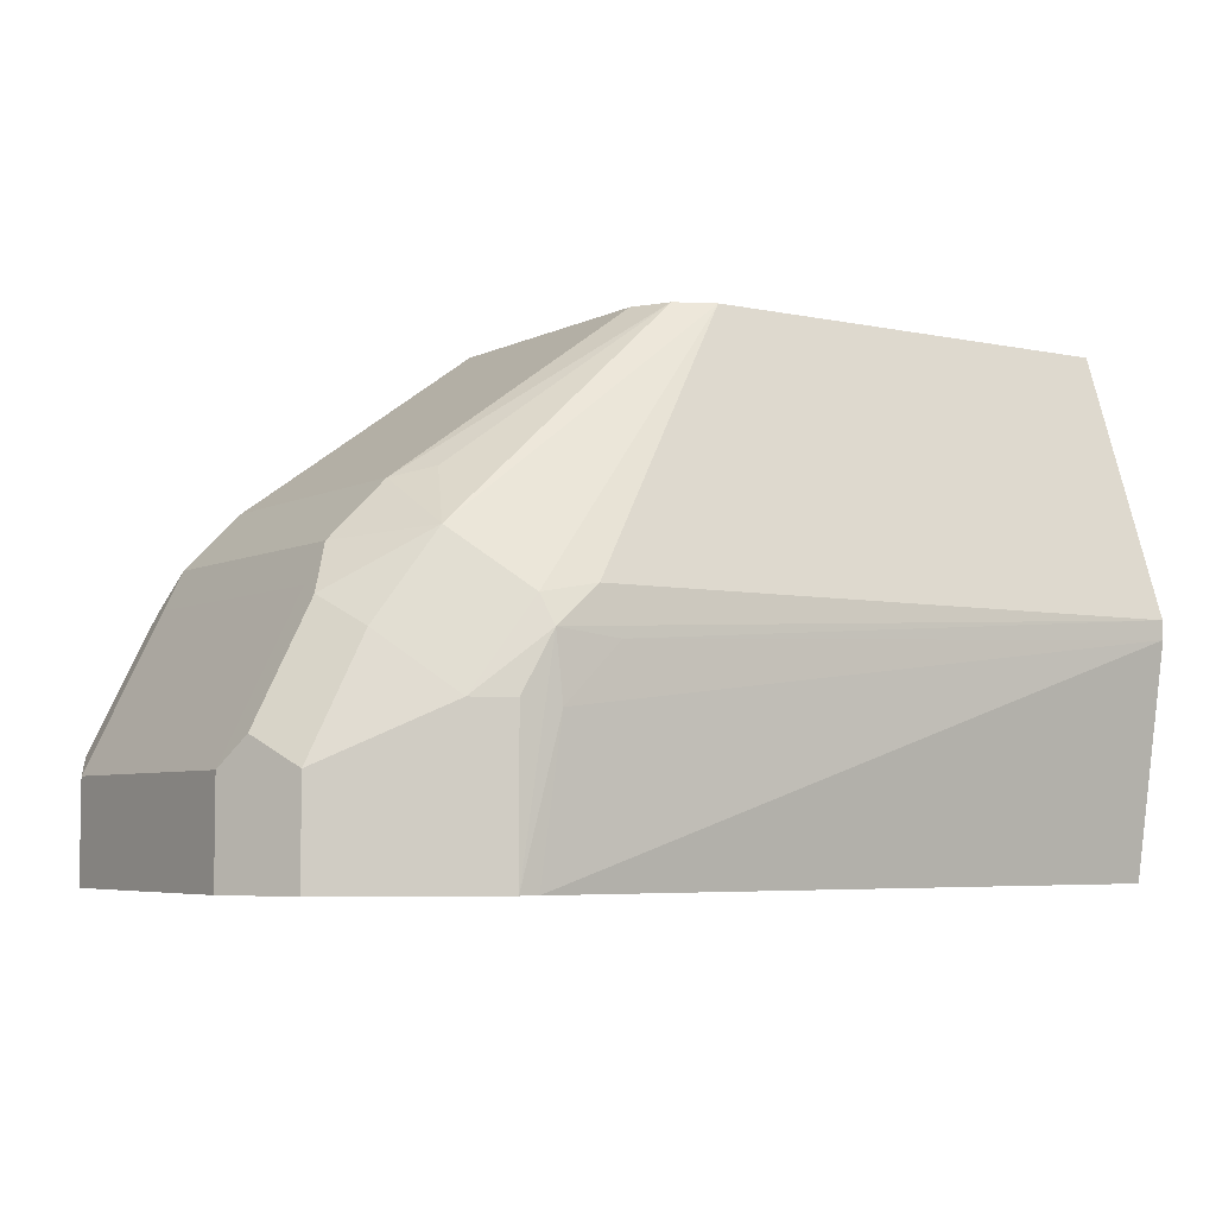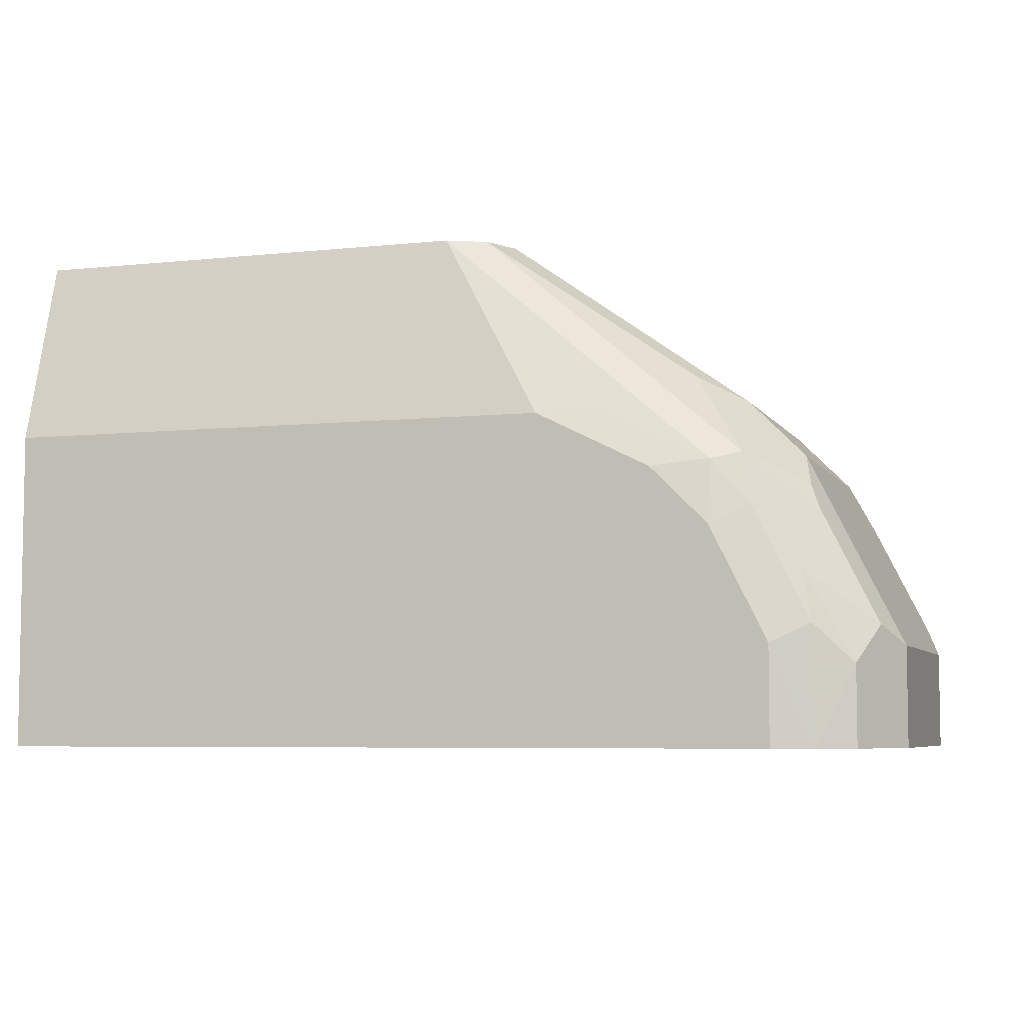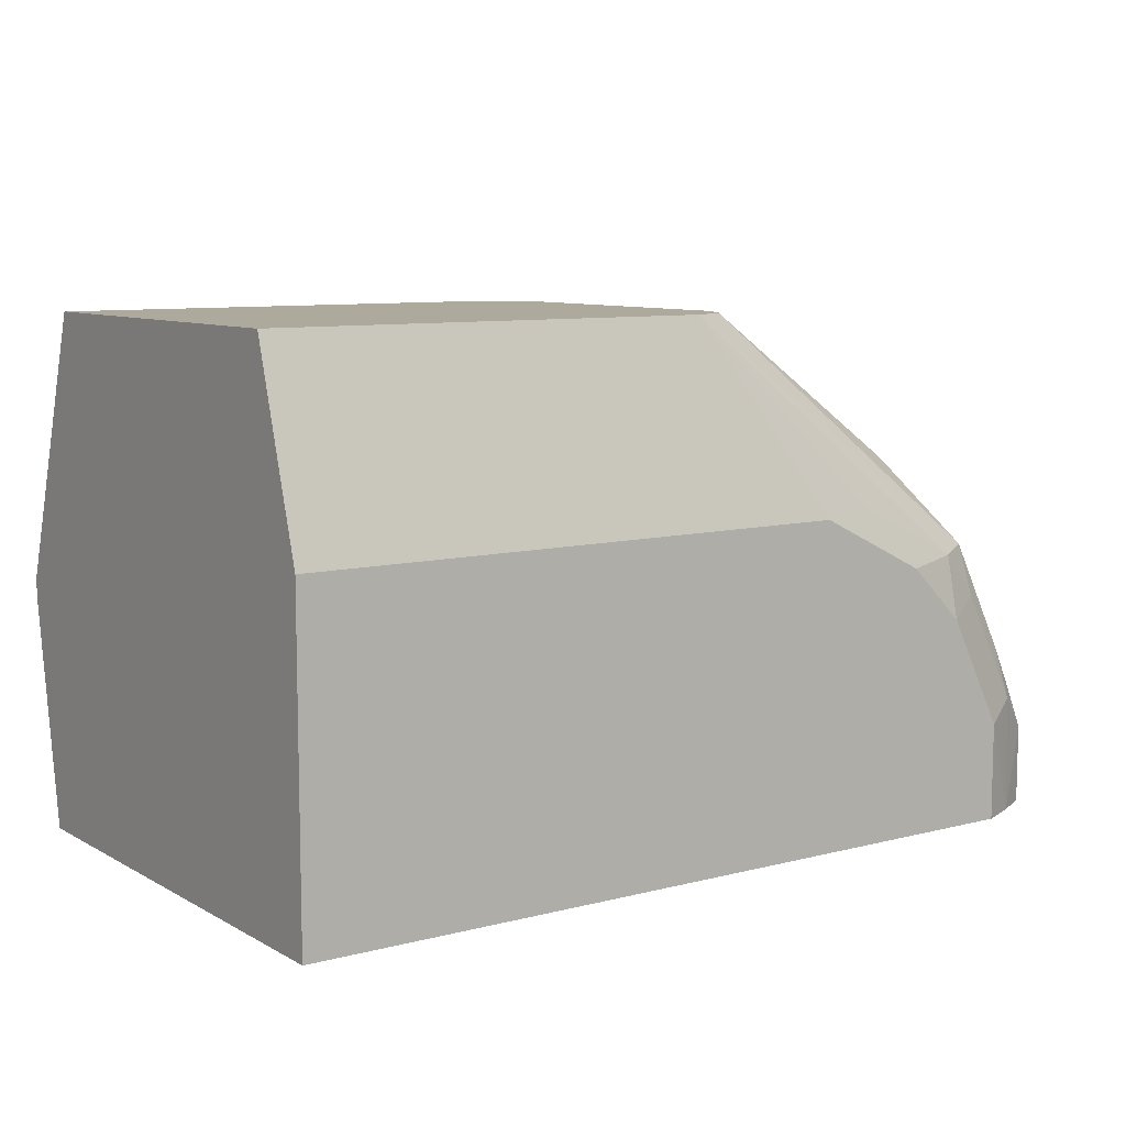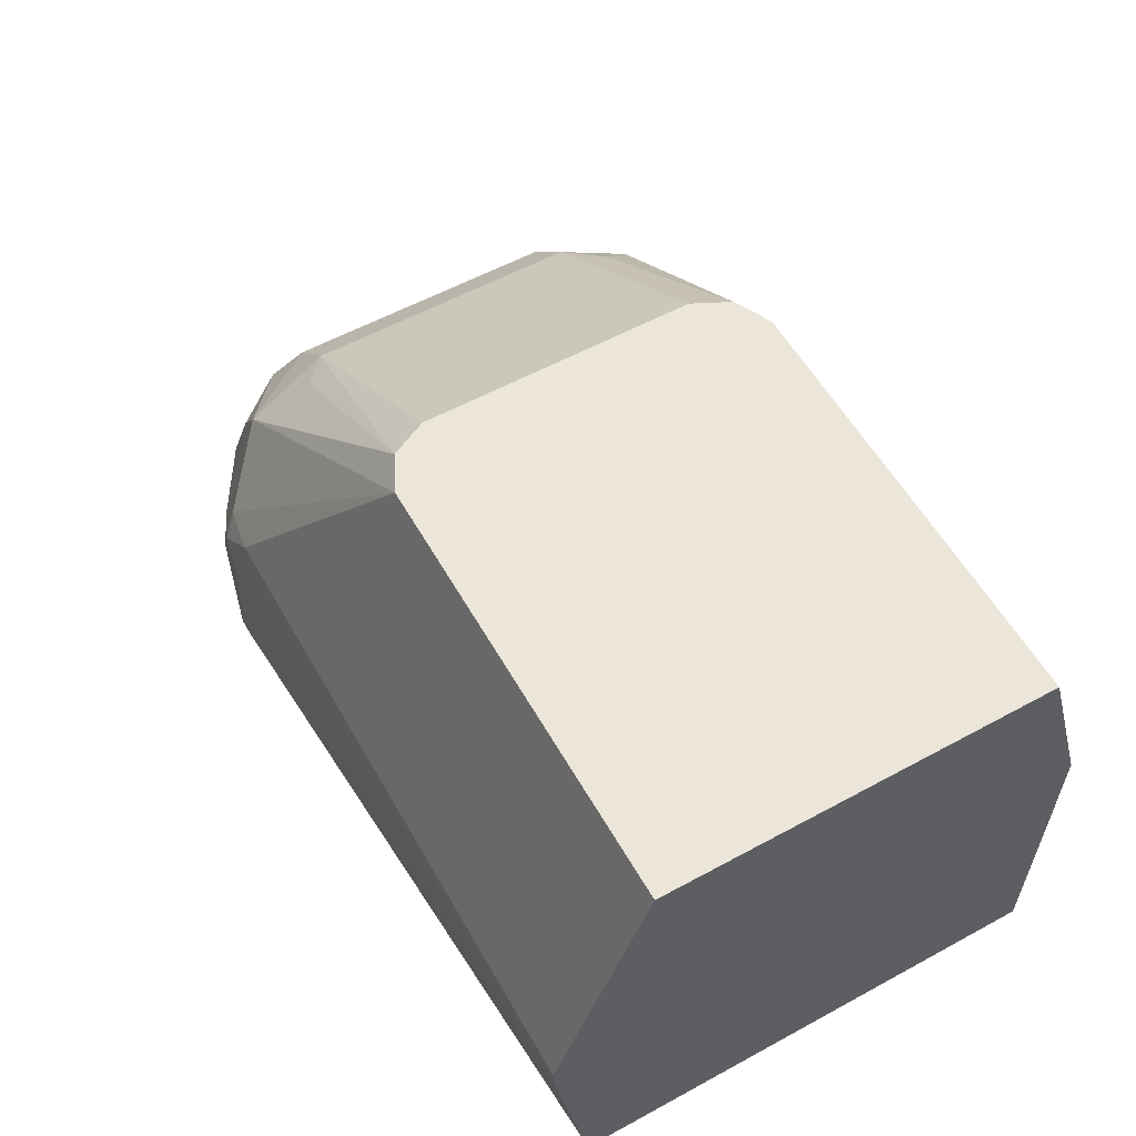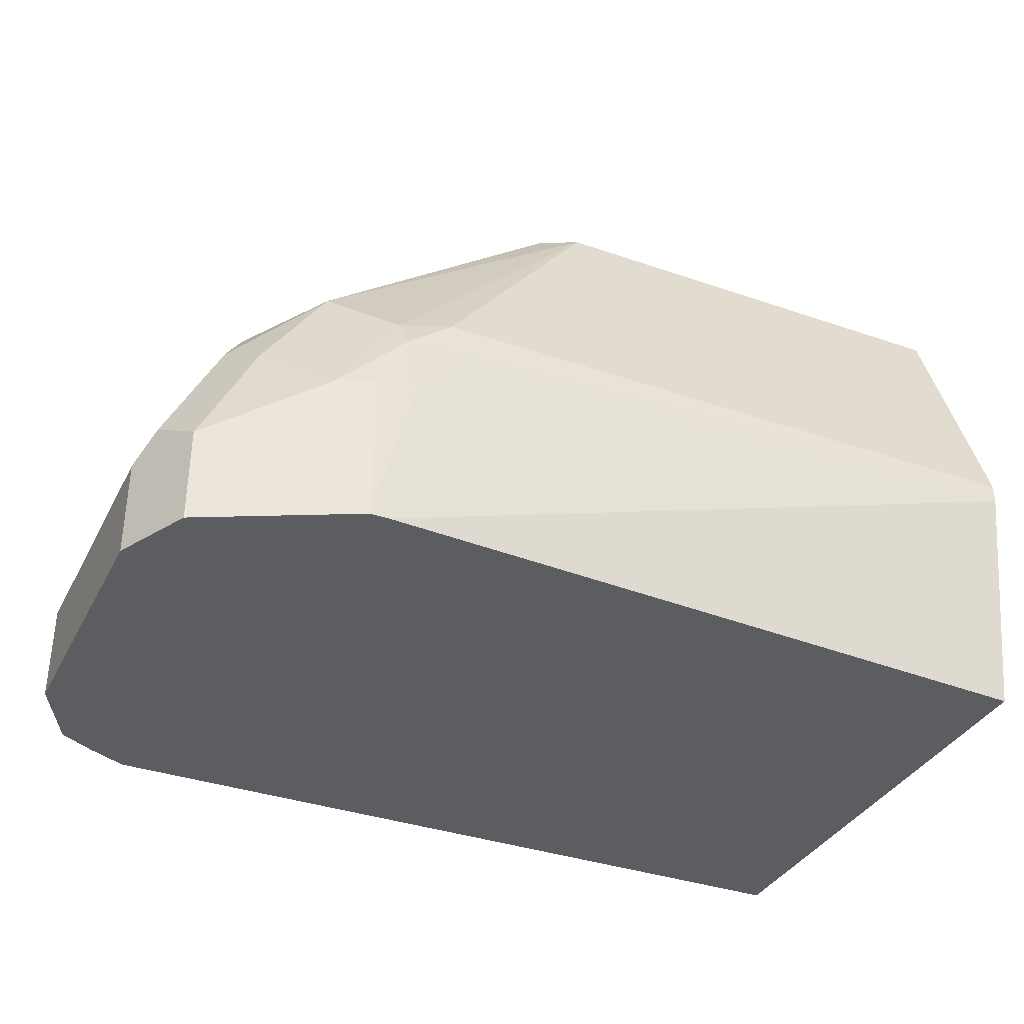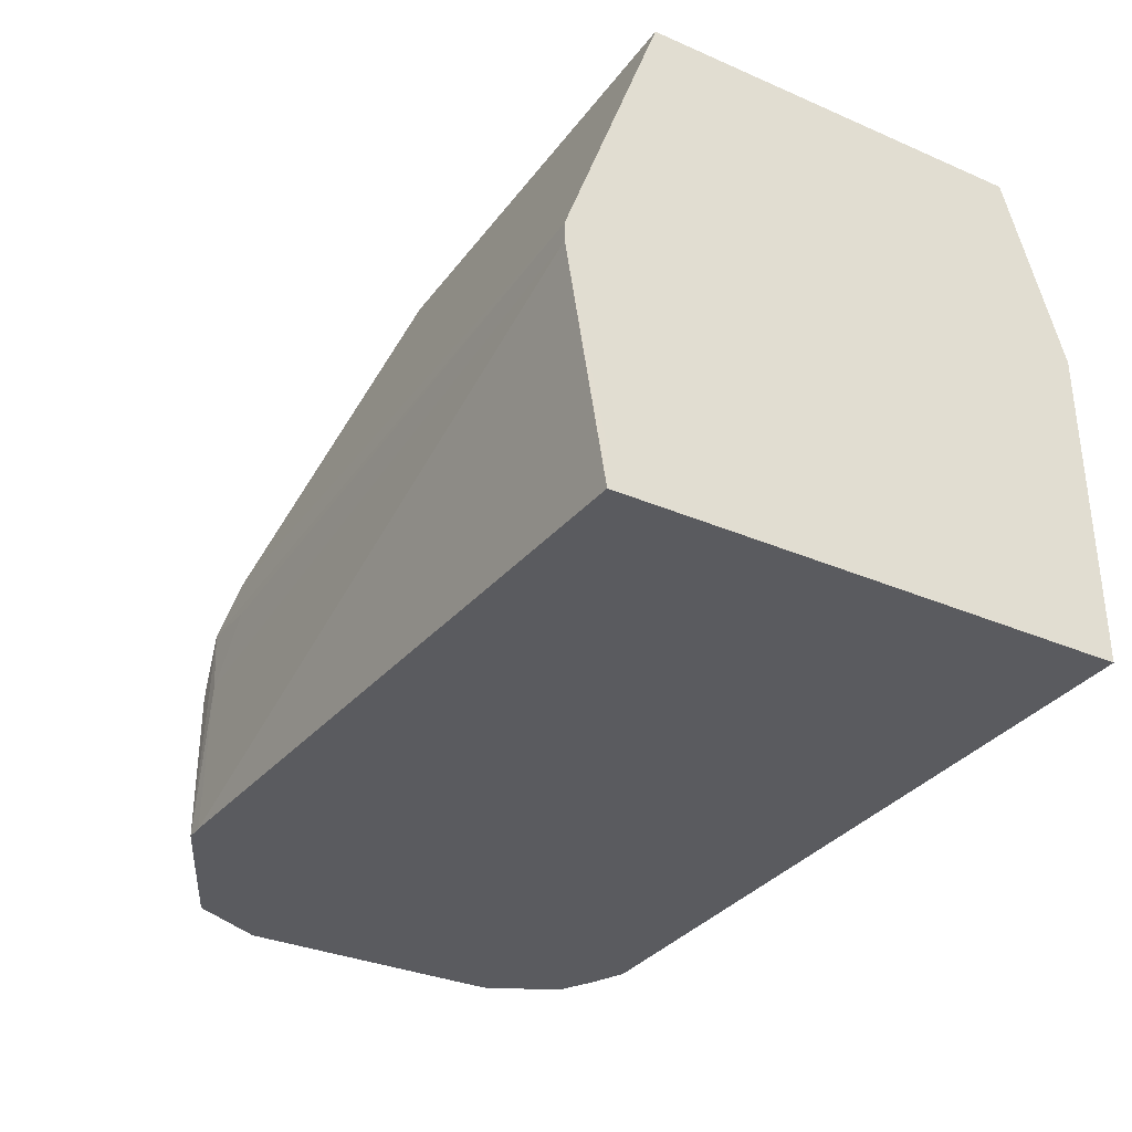
<metadata>
{"format":"obj","ext":"obj","renderer":"f3d","projection":"perspective","resolution":1024,"background":"white","views":[{"elev":-5.2,"azim":-33.7,"up":"+Y"},{"elev":-6.0,"azim":-162.1,"up":"+Y"},{"elev":8.8,"azim":145.1,"up":"+Y"},{"elev":57.2,"azim":60.5,"up":"+Y"},{"elev":-35.8,"azim":-24.5,"up":"+Y"},{"elev":-32.9,"azim":59.2,"up":"+Y"}]}
</metadata>
<code>
v -0.2824 0.32 -0.03767
v -0.2824 0.4142 -0.03767
v -0.2824 0.3061 0.08768
v -0.2824 0.3061 -0.03765
v -0.546 0.3061 -0.03765
v -0.433 0.4783 -0.01882
v -0.2824 0.4783 -0.01882
v -0.546 0.3389 -0.03765
v -0.5271 0.3765 -0.03765
v -0.5083 0.3953 -0.03765
v -0.4706 0.4142 -0.03765
v -0.2824 0.3201 0.1318
v -0.2824 0.3061 0.1318
v -0.559 0.3061 -0.03174
v -0.4456 0.4783 -0.01255
v -0.4895 0.4165 -0.03294
v -0.5271 0.3977 -0.03294
v -0.5365 0.4 -0.02823
v -0.2824 0.4783 0.1129
v -0.5397 0.3828 -0.03138
v -0.5585 0.3452 -0.03138
v -0.2824 0.3828 0.1443
v -0.2824 0.3828 0.1443
v -0.5146 0.3061 0.1443
v -0.5711 0.3061 -0.02509
v -0.5711 0.3326 -0.02509
v -0.5177 0.4283 -0.009401
v -0.4518 0.4783 1.487e-05
v -0.5554 0.3624 -0.02823
v -0.5585 0.3828 -0.01255
v -0.546 0.3953 -0.01882
v -0.5522 0.4016 1.487e-05
v -0.5334 0.4204 1.487e-05
v -0.2824 0.3891 0.1443
v -0.433 0.4783 0.1129
v -0.4895 0.3742 0.1459
v -0.5083 0.3553 0.1459
v -0.5208 0.3061 0.1443
v -0.5773 0.3061 -0.01255
v -0.5773 0.3452 -0.01255
v -0.4518 0.4783 0.09412
v -0.5554 0.3907 -0.009401
v -0.5585 0.3891 1.487e-05
v -0.5522 0.4016 0.09412
v -0.5334 0.4204 0.09412
v -0.4957 0.3891 0.1443
v -0.5107 0.3765 0.1459
v -0.4456 0.4783 0.1067
v -0.5318 0.4048 0.1224
v -0.513 0.386 0.1412
v -0.5301 0.3061 0.1397
v -0.5208 0.3577 0.1443
v -0.5836 0.3061 1.487e-05
v -0.5836 0.3389 1.487e-05
v -0.4493 0.4783 0.09922
v -0.5773 0.3514 1.487e-05
v -0.5585 0.3891 0.09412
v -0.5601 0.386 0.1035
v -0.5224 0.4236 0.1035
v -0.5334 0.3577 0.1381
v -0.546 0.3953 0.1129
v -0.5522 0.3765 0.1192
v -0.5427 0.3061 0.1334
v -0.5836 0.3061 0.09412
v -0.5836 0.3389 0.09412
v -0.5773 0.3514 0.09412
v -0.5789 0.3483 0.1035
v -0.5711 0.3389 0.1192
v -0.546 0.3389 0.1318
v -0.546 0.3061 0.1318
v -0.5773 0.3061 0.1067
v -0.5773 0.3389 0.1067
v -0.5711 0.3061 0.1192
f 35 50 46
f 39 53 54
f 36 47 37
f 37 47 38
f 38 47 52
f 38 52 51
f 43 56 66
f 40 54 42
f 41 45 55
f 68 70 69
f 42 54 56
f 42 56 43
f 35 49 50
f 43 66 57
f 39 54 40
f 35 48 49
f 30 40 42
f 34 46 47
f 44 49 45
f 25 40 26
f 26 40 29
f 27 33 28
f 28 33 45
f 28 45 41
f 34 47 36
f 29 40 30
f 31 42 32
f 32 42 43
f 32 43 57
f 32 57 44
f 32 44 45
f 32 45 33
f 30 42 31
f 44 57 58
f 58 62 61
f 45 49 59
f 58 68 62
f 60 62 68
f 60 68 69
f 60 69 63
f 63 69 70
f 64 71 72
f 58 67 68
f 64 72 65
f 65 72 67
f 67 72 68
f 68 72 71
f 68 71 73
f 68 73 70
f 25 39 40
f 65 67 66
f 57 67 58
f 57 66 67
f 54 66 56
f 45 59 48
f 45 48 55
f 46 50 47
f 47 50 60
f 47 60 52
f 48 59 49
f 49 58 61
f 49 61 62
f 49 62 60
f 49 60 50
f 51 52 60
f 51 60 63
f 53 64 65
f 53 65 54
f 54 65 66
f 44 58 49
f 24 37 38
f 6 18 15
f 22 37 23
f 3 38 51
f 3 51 63
f 3 63 70
f 3 70 73
f 3 73 71
f 3 71 64
f 3 24 38
f 3 64 53
f 3 39 25
f 3 25 14
f 3 14 5
f 3 5 4
f 5 14 8
f 6 15 28
f 3 53 39
f 6 28 41
f 3 13 24
f 2 11 6
f 23 37 24
f 1 2 7
f 1 7 19
f 1 19 34
f 1 34 22
f 1 22 12
f 3 12 13
f 1 12 3
f 1 4 5
f 1 5 8
f 1 8 2
f 2 6 7
f 2 9 10
f 2 10 11
f 1 3 4
f 6 41 55
f 2 8 9
f 6 48 35
f 15 27 28
f 17 20 18
f 18 20 29
f 18 29 30
f 18 30 31
f 18 31 32
f 15 18 27
f 18 32 33
f 19 46 34
f 20 21 29
f 21 26 29
f 22 34 36
f 6 55 48
f 22 36 37
f 19 35 46
f 14 26 21
f 18 33 27
f 13 23 24
f 6 19 7
f 14 25 26
f 6 11 16
f 6 16 17
f 6 35 19
f 8 20 9
f 8 14 21
f 6 17 18
f 9 20 17
f 9 17 10
f 10 17 16
f 10 16 11
f 12 22 13
f 13 22 23
f 8 21 20

</code>
